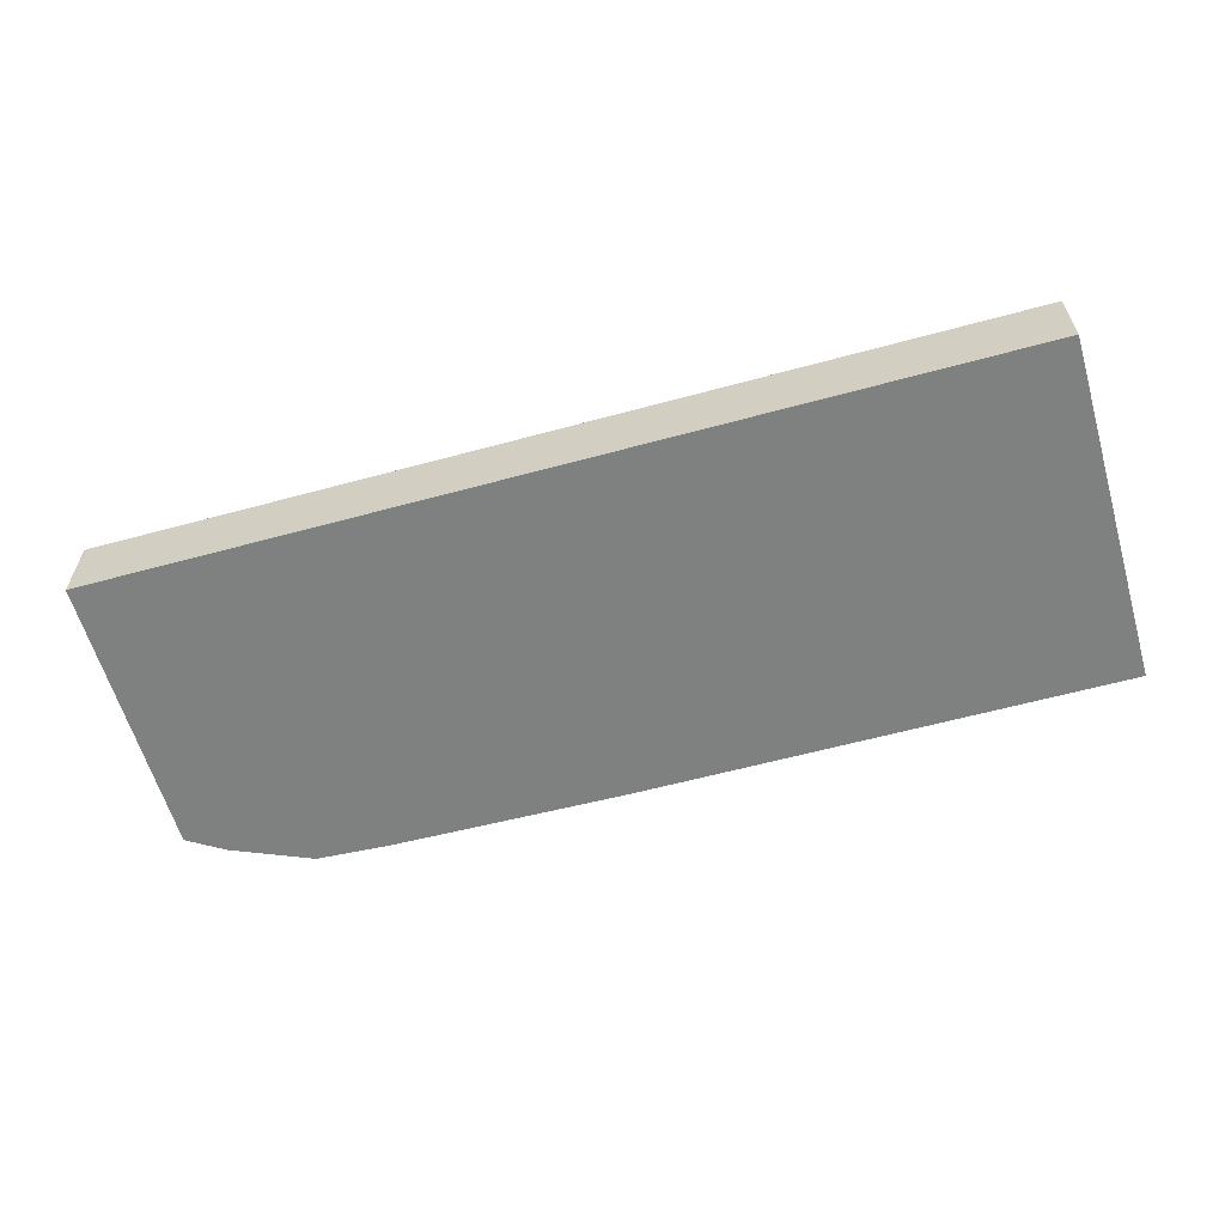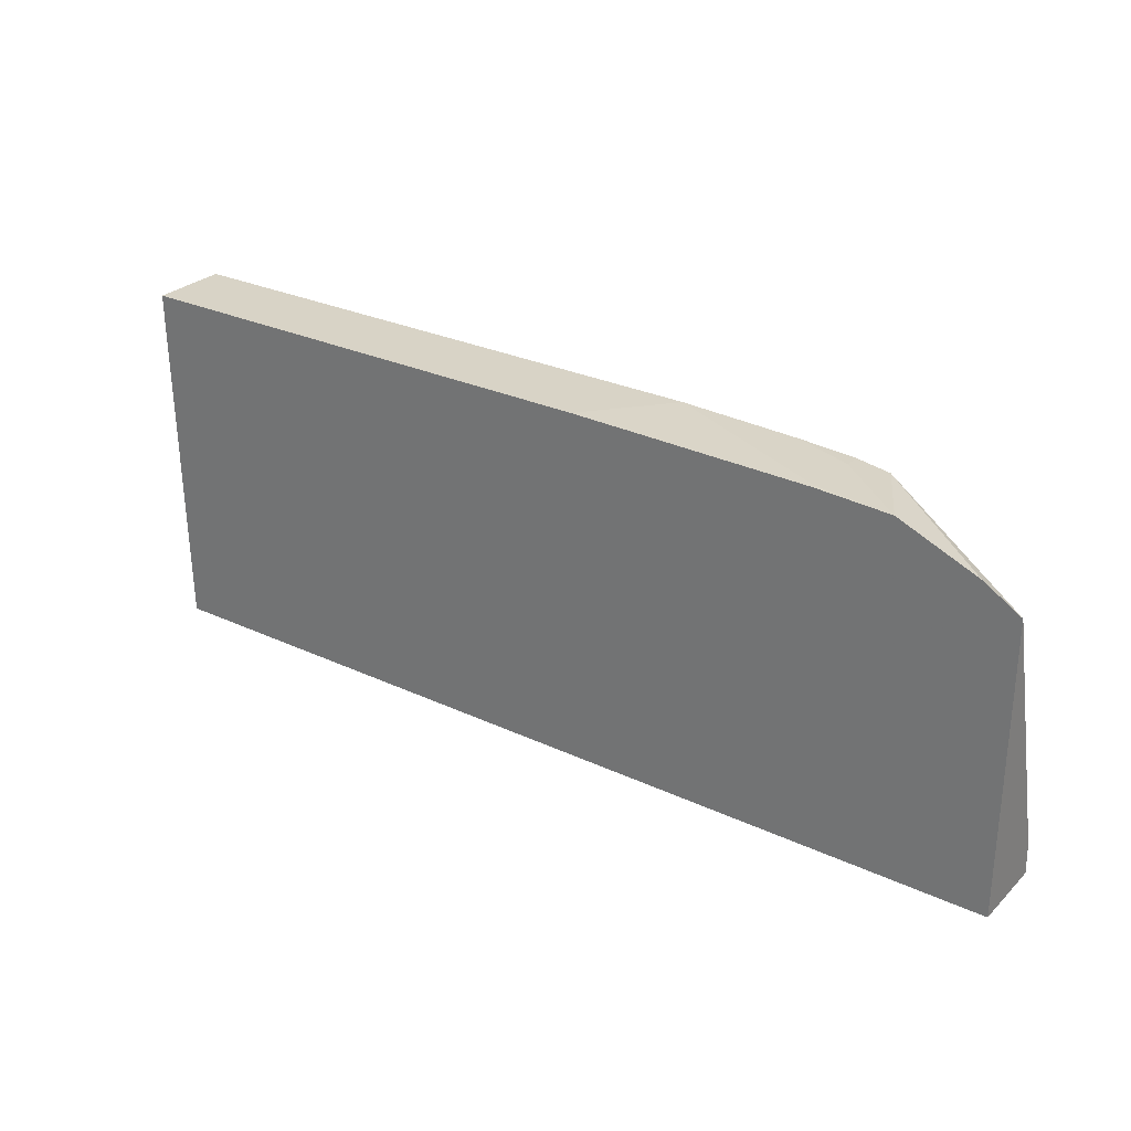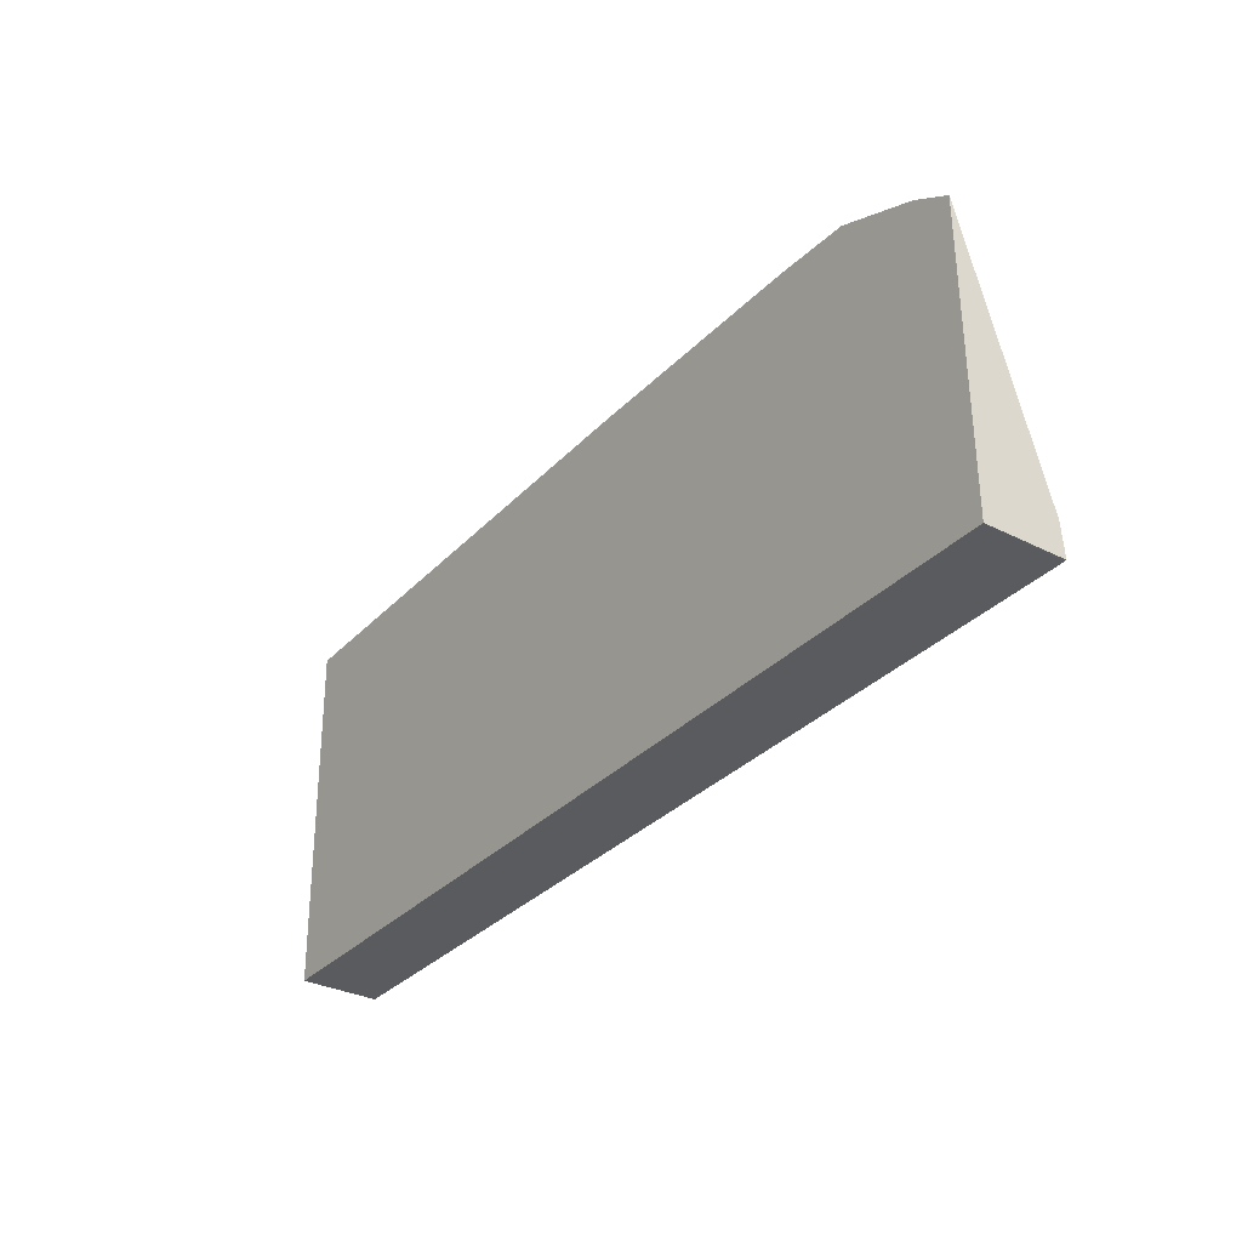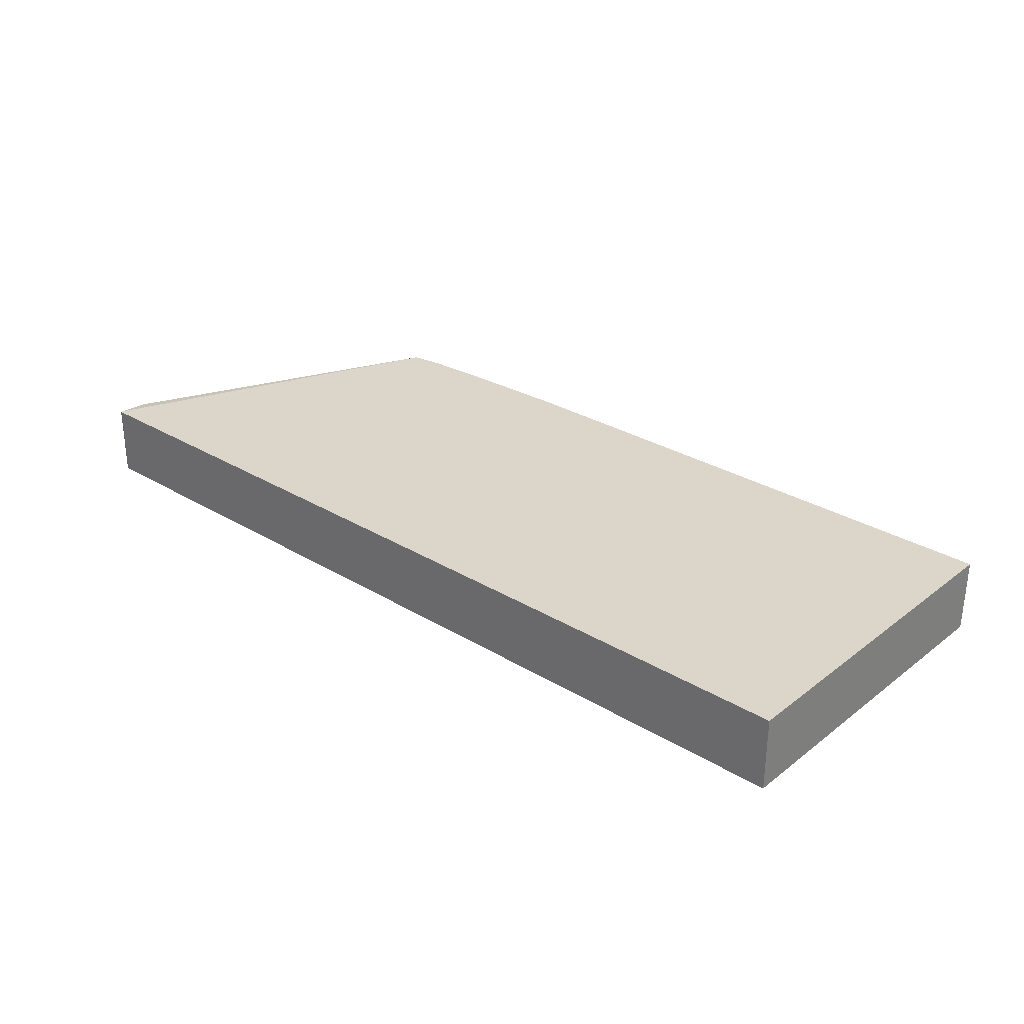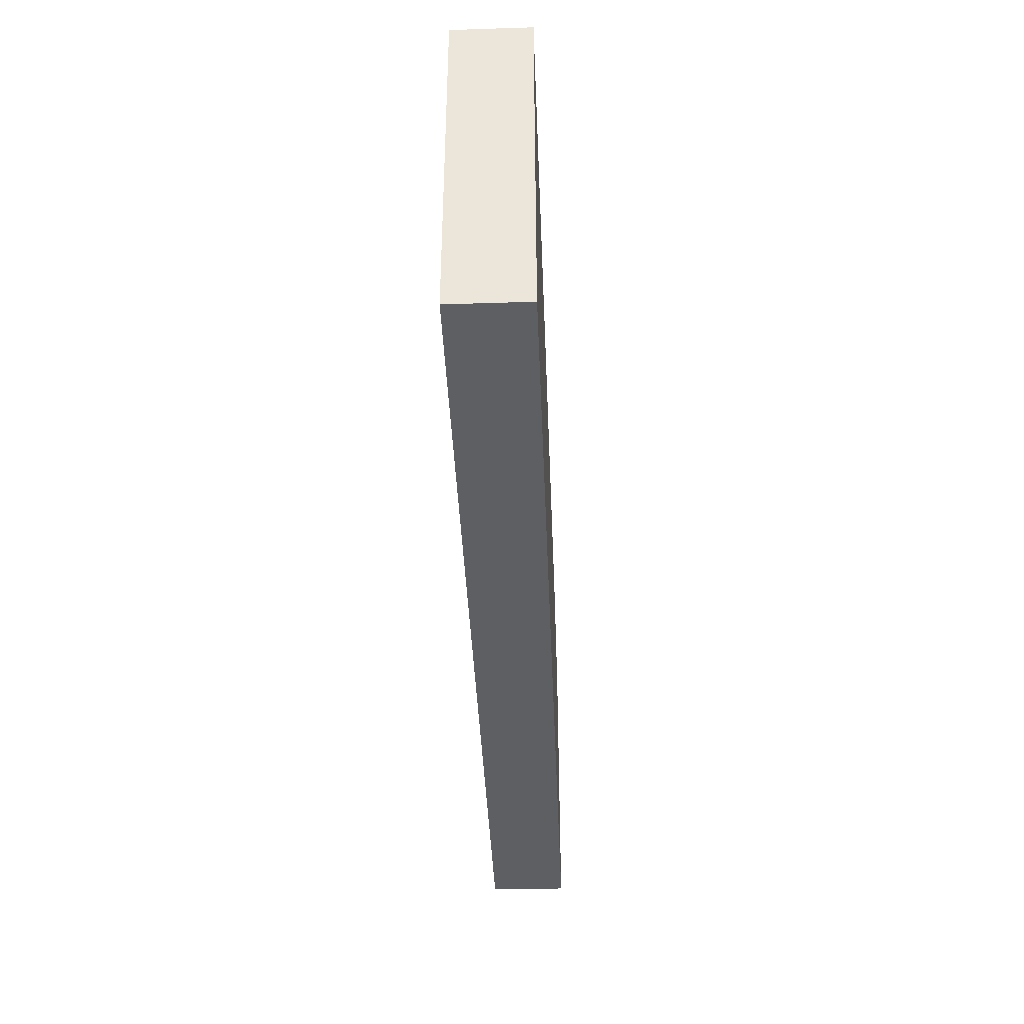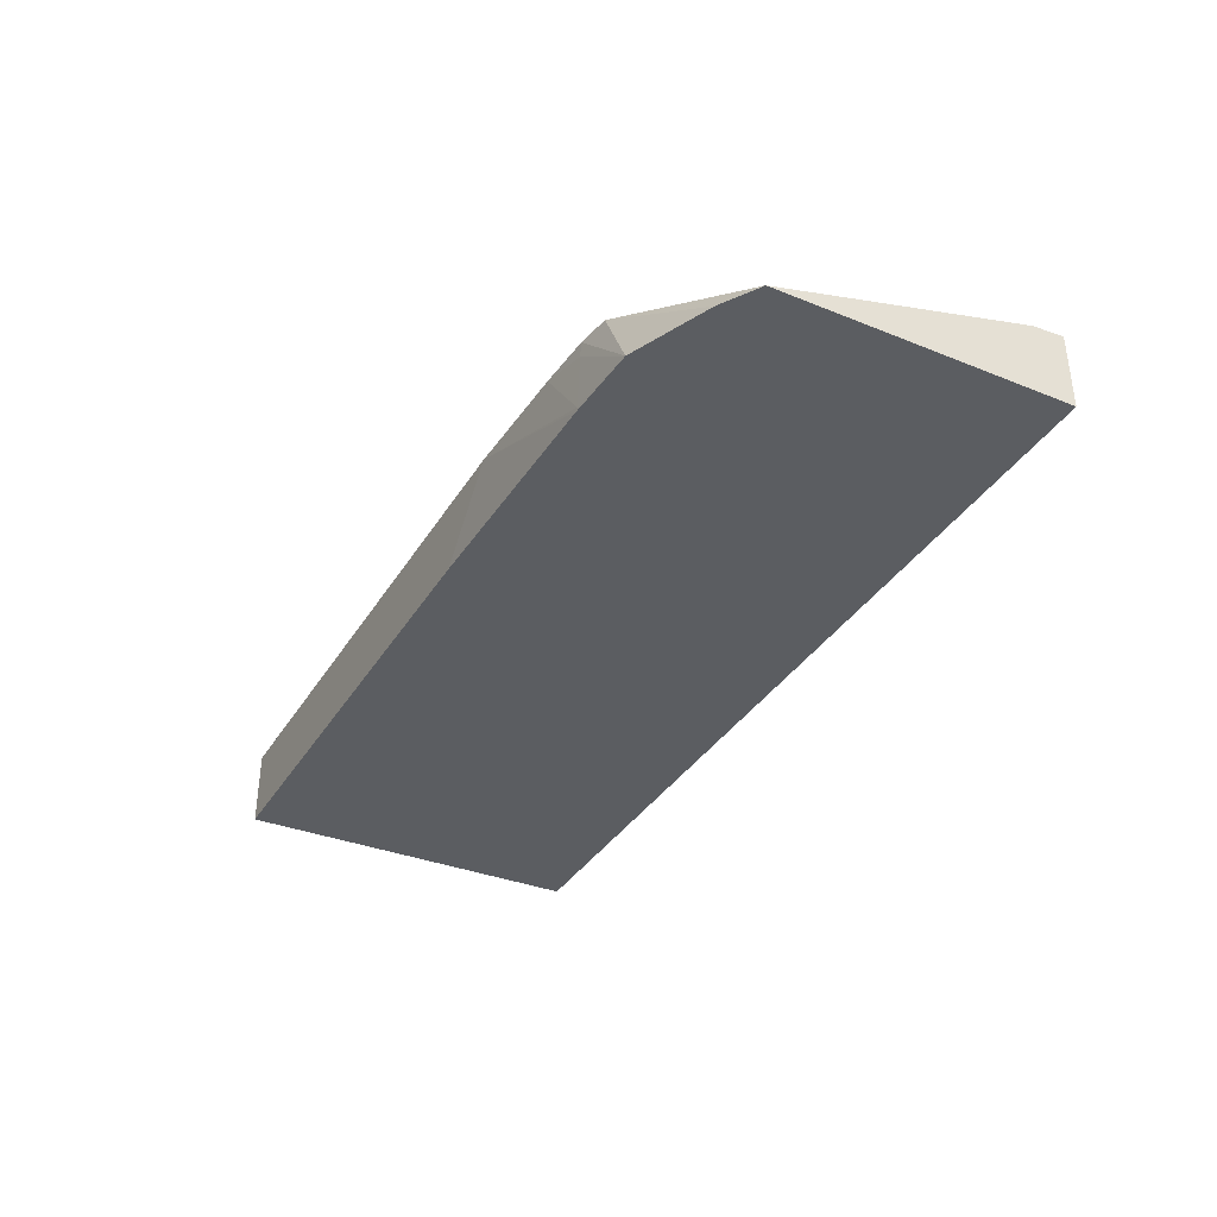
<metadata>
{"format":"obj","ext":"obj","renderer":"f3d","projection":"perspective","resolution":1024,"background":"white","views":[{"elev":-59.9,"azim":-164.5,"up":"+Y"},{"elev":28.1,"azim":35.3,"up":"+Z"},{"elev":-32.3,"azim":54.4,"up":"+Z"},{"elev":30.2,"azim":-138.8,"up":"+Y"},{"elev":-40.6,"azim":-87.8,"up":"+Z"},{"elev":-36.0,"azim":62.1,"up":"+Y"}]}
</metadata>
<code>
v -0.05344 0.05881 0.005077
v -0.05344 0.05906 0.005077
v -0.05344 0.058 0.005077
v -0.05345 0.05906 0.005539
v -0.04063 0.05904 0.005087
v -0.05345 0.058 0.005512
v -0.0406 0.05798 0.005086
v -0.05352 0.05881 0.009434
v -0.0535 0.05906 0.008654
v -0.0406 0.05904 0.005091
v -0.0406 0.05799 0.005086
v -0.0535 0.058 0.008627
v -0.04061 0.05798 0.009098
v -0.05353 0.058 0.01
v -0.05353 0.0586 0.01
v -0.05352 0.05906 0.009434
v -0.0406 0.059 0.005539
v -0.04282 0.05904 0.009838
v -0.04061 0.05798 0.009118
v -0.04061 0.05798 0.009119
v -0.04661 0.05799 0.01001
v -0.05353 0.05906 0.01
v -0.04327 0.05904 0.009907
v -0.04223 0.05798 0.009897
v -0.04112 0.05798 0.009432
v -0.04326 0.05798 0.009953
v -0.04568 0.05905 0.01001
v -0.04326 0.05881 0.009922
v -0.04404 0.05904 0.009953
v -0.04326 0.05803 0.009953
f 1 2 5
f 1 5 11
f 1 11 7
f 1 7 3
f 1 3 4
f 1 4 2
f 2 4 9
f 2 9 16
f 2 16 22
f 2 22 27
f 2 27 29
f 2 29 23
f 2 23 18
f 2 18 10
f 2 10 5
f 3 6 4
f 3 7 13
f 3 13 20
f 3 20 25
f 3 25 24
f 3 24 26
f 3 26 21
f 3 21 14
f 3 14 12
f 3 12 6
f 4 6 8
f 4 8 9
f 5 10 11
f 6 12 8
f 7 11 10
f 7 10 17
f 7 17 19
f 7 19 13
f 8 12 14
f 8 14 15
f 8 15 22
f 8 22 16
f 8 16 9
f 10 18 17
f 13 19 20
f 14 21 27
f 14 27 22
f 14 22 15
f 17 18 19
f 18 23 24
f 18 24 25
f 18 25 19
f 19 25 20
f 21 26 27
f 23 28 24
f 23 29 28
f 24 28 30
f 24 30 26
f 26 30 27
f 27 30 29
f 28 29 30

</code>
